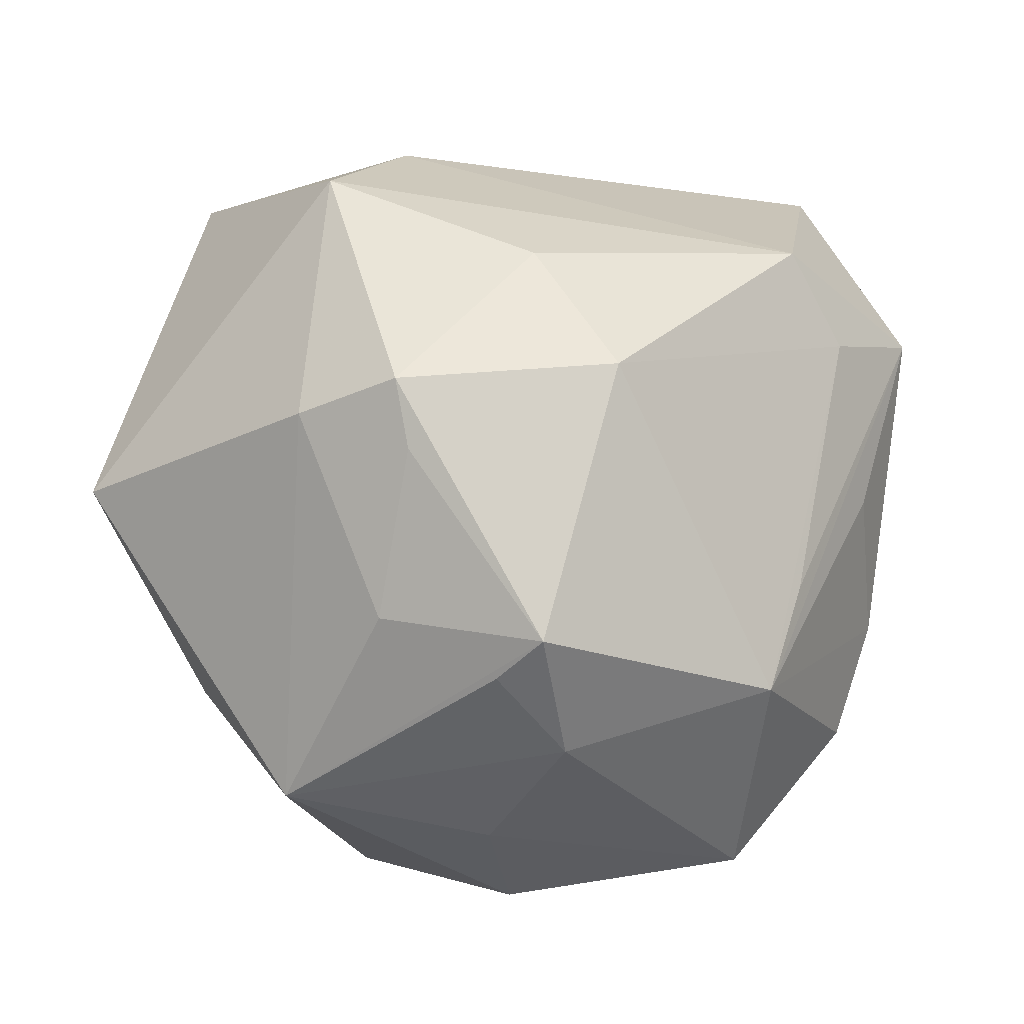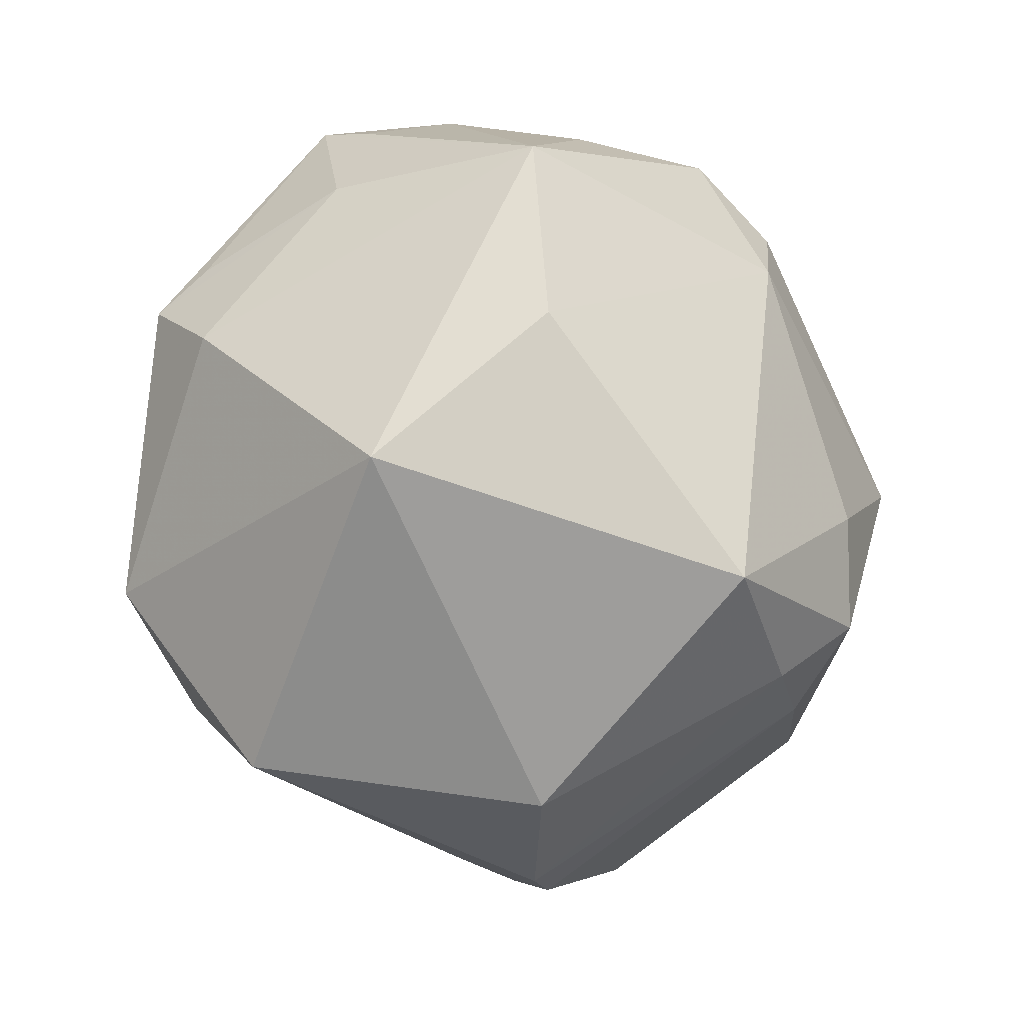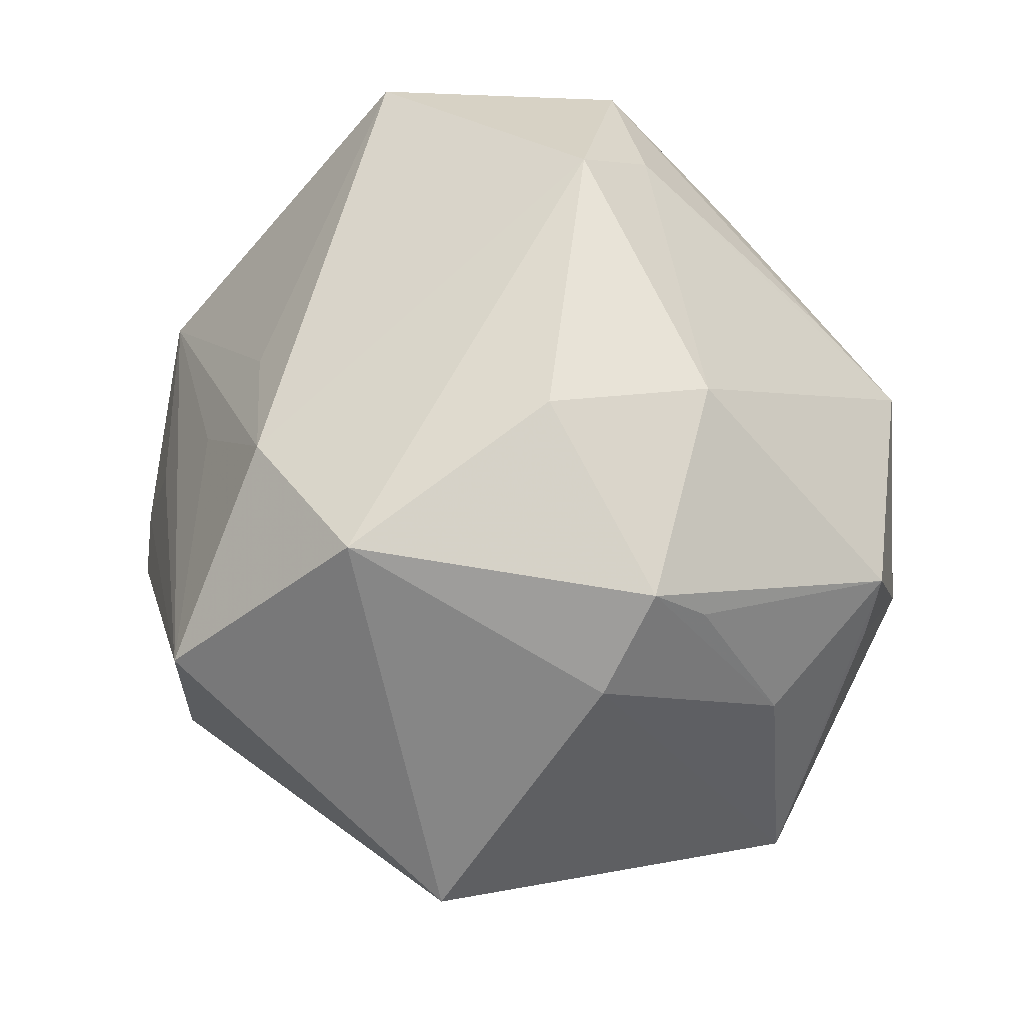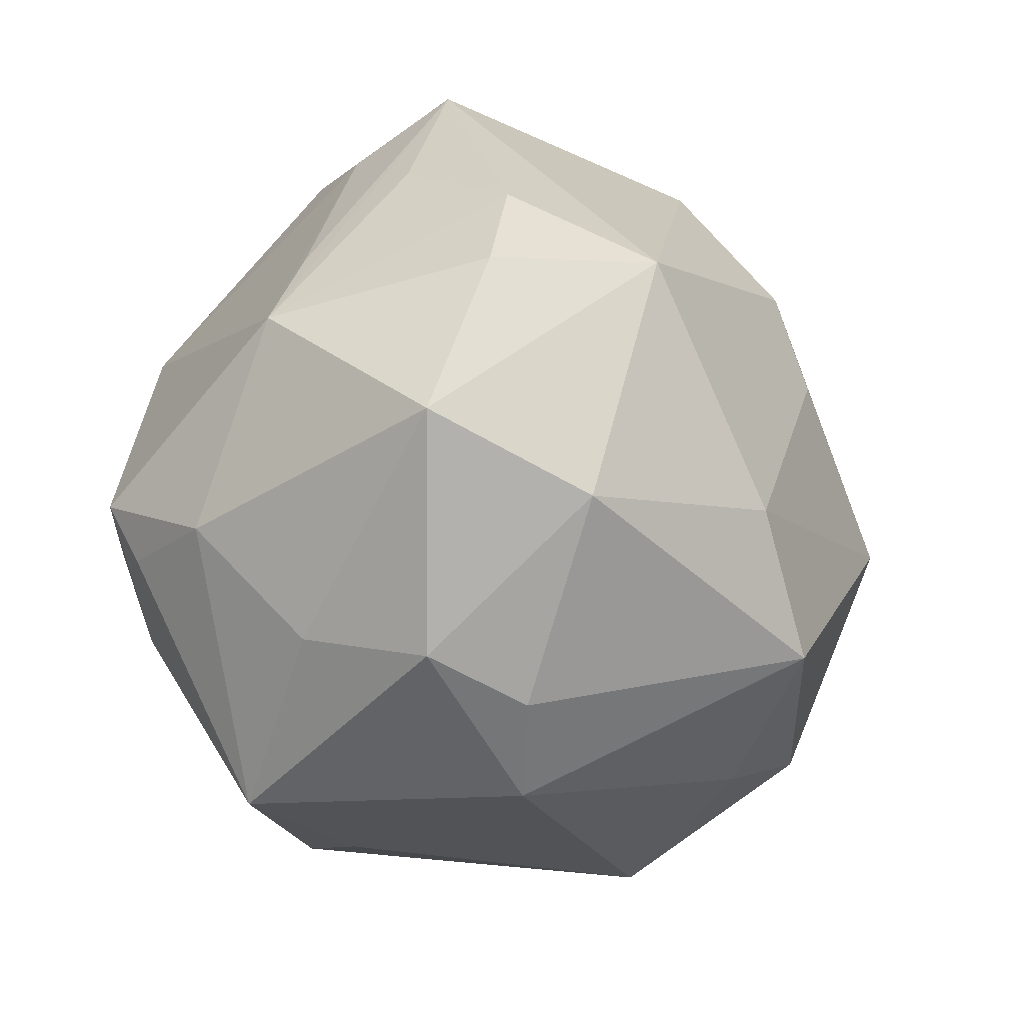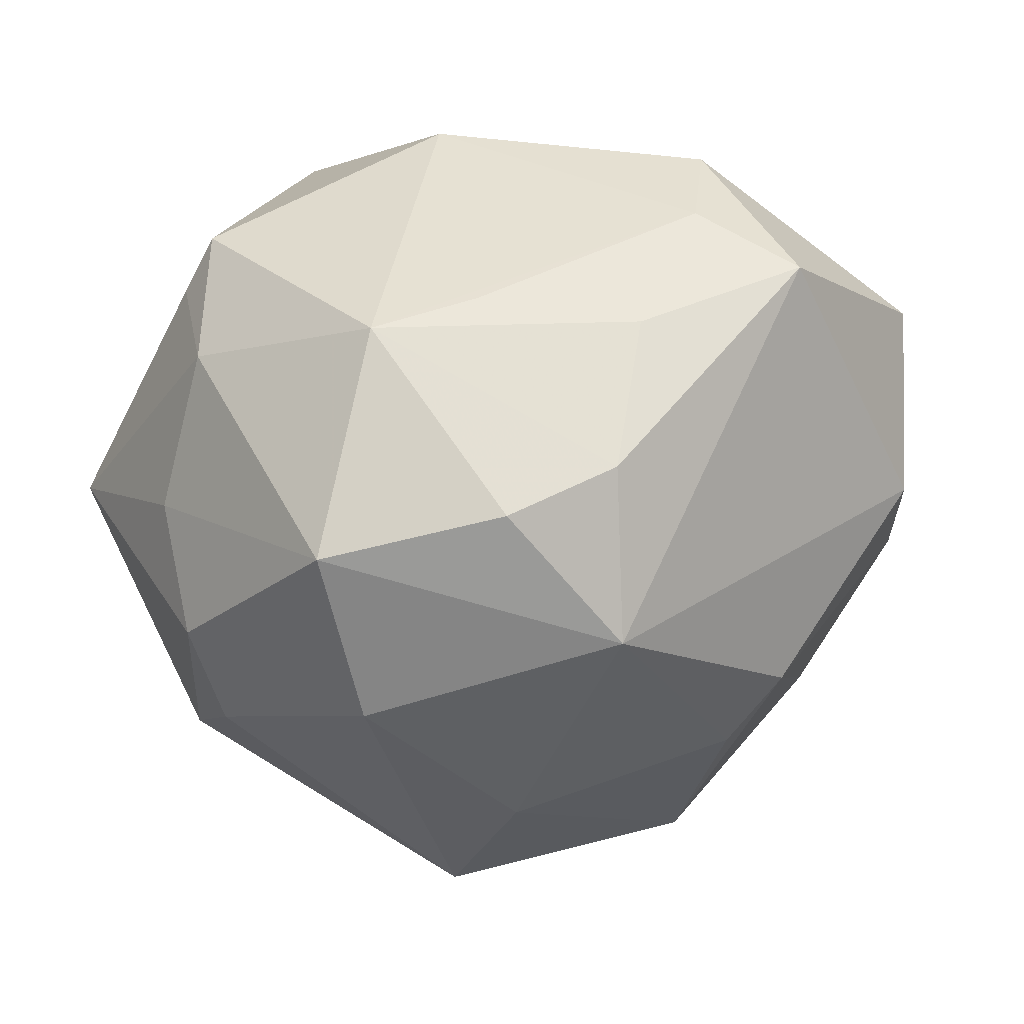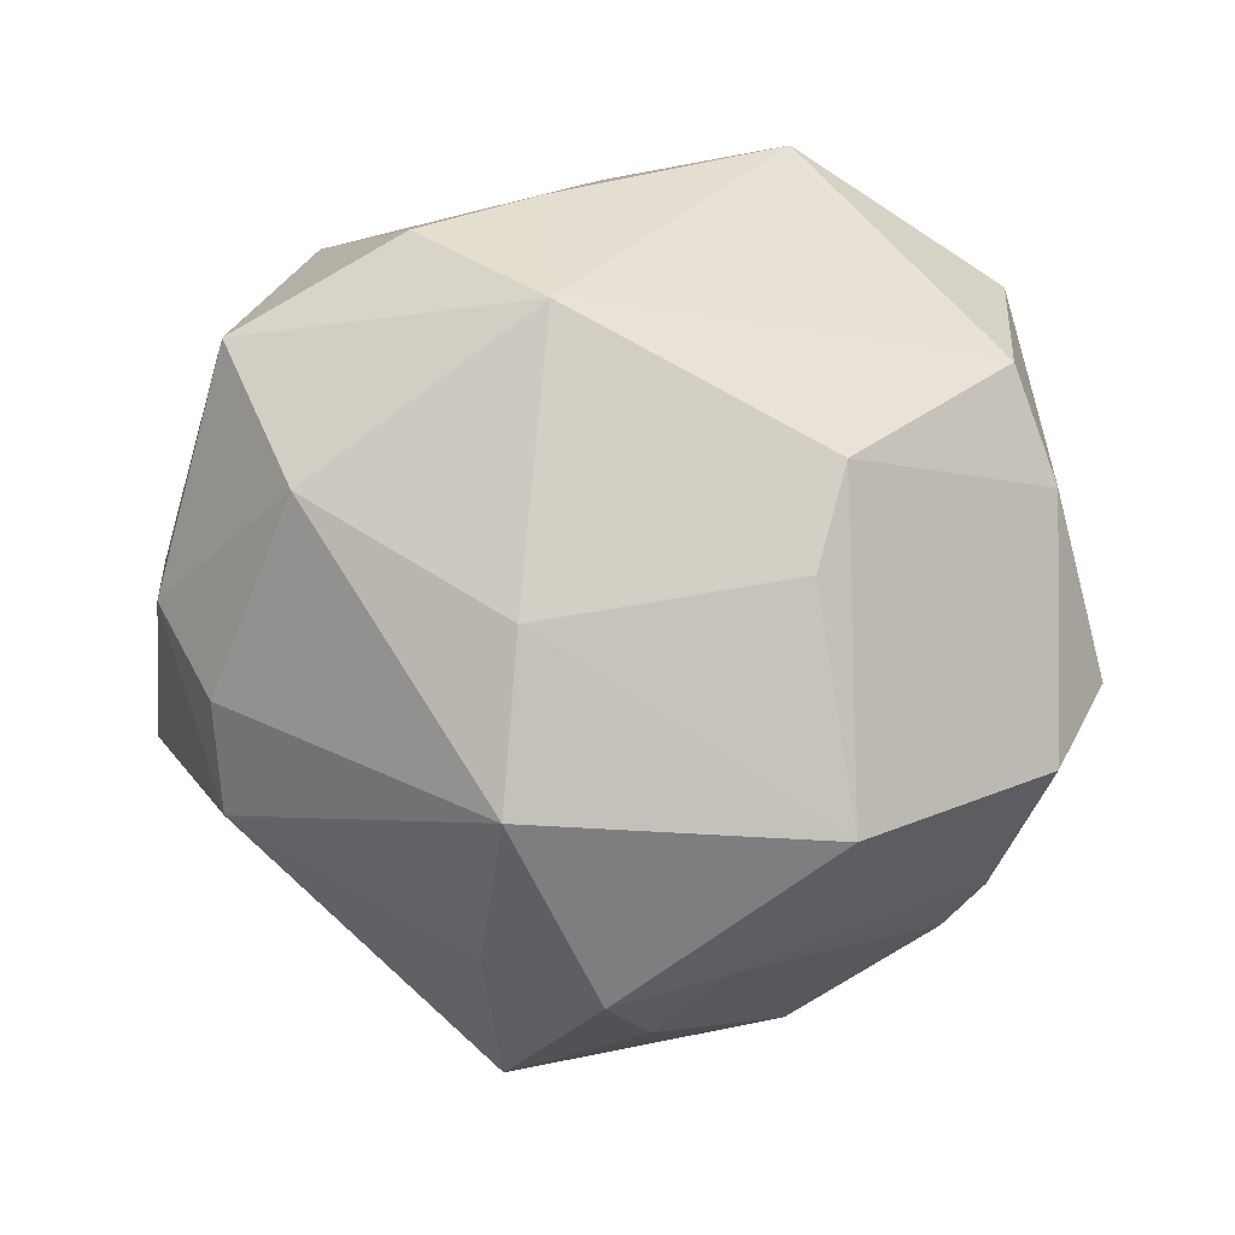
<metadata>
{"format":"obj","ext":"obj","renderer":"f3d","projection":"perspective","resolution":1024,"background":"white","views":[{"elev":46.5,"azim":100.9,"up":"+Z"},{"elev":-69.6,"azim":84.9,"up":"+Y"},{"elev":75.9,"azim":34.6,"up":"+Z"},{"elev":28.8,"azim":124.7,"up":"+Y"},{"elev":-11.7,"azim":157.0,"up":"+Z"},{"elev":22.2,"azim":-175.3,"up":"+Y"}]}
</metadata>
<code>
v 0.05293 -0.01751 -4.939e-05
v 0.03028 -0.005851 0.04043
v -0.03696 -0.01841 0.0186
v 0.0472 0.00789 0.02146
v 0.002896 0.0452 -0.02729
v -0.02973 -0.006708 -0.04347
v -0.05121 -0.008077 -0.0215
v -0.05052 0.01872 -0.00594
v 0.01916 0.04826 -0.01366
v 0.04779 0.0164 0.01048
v -0.04497 0.03332 0.02205
v -0.008256 -0.02432 0.04697
v 0.03869 0.03741 -0.01842
v 0.01992 0.04113 0.01462
v 0.01554 0.01657 0.04453
v 0.03632 -0.03274 -0.003337
v -0.03976 -0.03419 -0.008665
v -0.01709 -0.02388 -0.04085
v -0.01431 0.03427 0.03928
v 0.004532 0.01677 -0.04507
v -0.04318 -0.02323 0.0009475
v -0.02645 -0.01881 0.03764
v 0.0221 -0.0499 0.01614
v -0.008263 -0.03352 -0.03714
v -0.04462 -0.02746 -0.01091
v 0.04292 -0.007086 0.02421
v 0.03821 -0.01211 -0.03165
v 0.02875 0.02659 -0.03506
v -0.02203 -0.0476 -0.007815
v 0.03306 0.03944 0.009815
v 0.005554 -0.001744 -0.05222
v 0.04616 0.009205 -0.02338
v -0.004166 -0.02571 -0.04621
v 0.001192 0.04756 0.01204
v -0.05661 -0.003607 -0.007577
v 0.001215 0.003677 0.04753
v 0.02557 -0.02035 0.03901
v -0.009465 0.04177 0.02898
v 0.005956 0.05057 -0.007071
v 0.02465 -0.00848 0.04612
v 0.008998 -0.02119 -0.04471
v -0.0211 -0.04517 0.0279
v -0.02753 0.02904 -0.02762
v 0.03878 0.001797 -0.03276
v -0.01974 0.04989 0.02078
v -0.04526 0.03169 -0.00177
v -0.02472 0.01893 -0.03472
v -0.03559 -0.007548 0.02625
v 0.04909 0.007257 -0.006937
v 0.008668 -0.04384 -0.02941
v 0.04538 0.01312 0.02725
f 40 51 15
f 23 50 16
f 16 1 23
f 23 12 42
f 28 13 32
f 5 13 28
f 9 13 5
f 50 41 27
f 27 16 50
f 1 16 27
f 32 1 27
f 27 41 31
f 50 24 33
f 33 41 50
f 33 24 18
f 31 41 33
f 6 33 18
f 31 33 6
f 37 12 23
f 37 40 12
f 23 1 37
f 19 38 45
f 45 11 19
f 15 38 19
f 46 45 5
f 46 11 45
f 49 1 32
f 49 10 1
f 32 13 49
f 13 10 49
f 51 1 4
f 4 10 51
f 1 10 4
f 22 42 12
f 12 19 22
f 22 19 11
f 18 24 17
f 5 28 20
f 20 28 31
f 20 47 5
f 31 6 20
f 20 6 47
f 5 45 39
f 39 9 5
f 9 39 30
f 15 51 30
f 30 38 15
f 13 9 30
f 51 10 30
f 30 10 13
f 31 28 44
f 44 27 31
f 44 28 32
f 32 27 44
f 40 37 26
f 26 1 51
f 26 37 1
f 15 19 36
f 36 19 12
f 36 40 15
f 12 40 36
f 5 47 43
f 43 46 5
f 47 6 43
f 48 11 35
f 35 22 48
f 48 22 11
f 35 42 3
f 3 22 35
f 42 22 3
f 21 42 35
f 29 24 50
f 29 17 24
f 42 17 29
f 29 50 23
f 23 42 29
f 45 38 14
f 14 30 45
f 38 30 14
f 34 39 45
f 45 30 34
f 34 30 39
f 51 40 2
f 2 26 51
f 40 26 2
f 7 43 6
f 7 6 18
f 25 17 42
f 42 21 25
f 25 21 35
f 35 7 25
f 18 17 25
f 25 7 18
f 46 43 8
f 43 7 8
f 8 7 35
f 35 11 8
f 11 46 8

</code>
